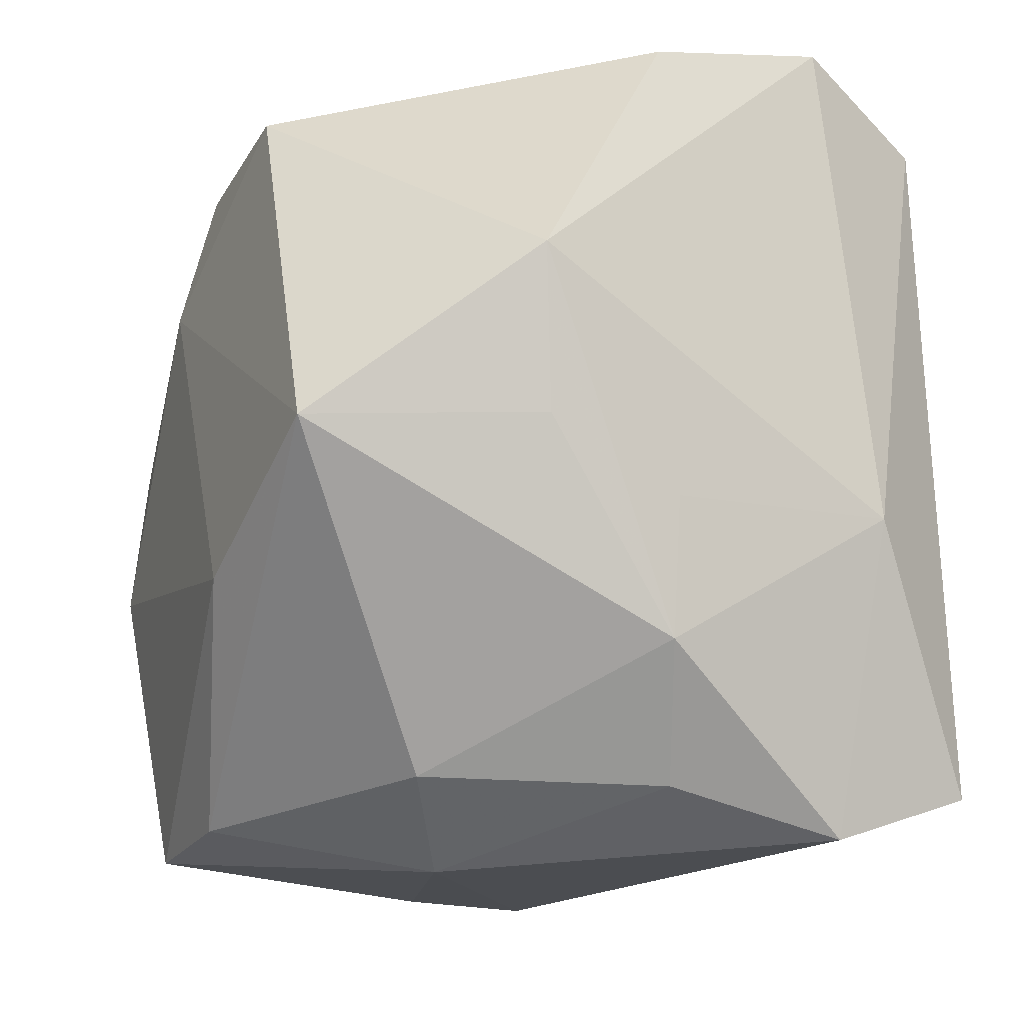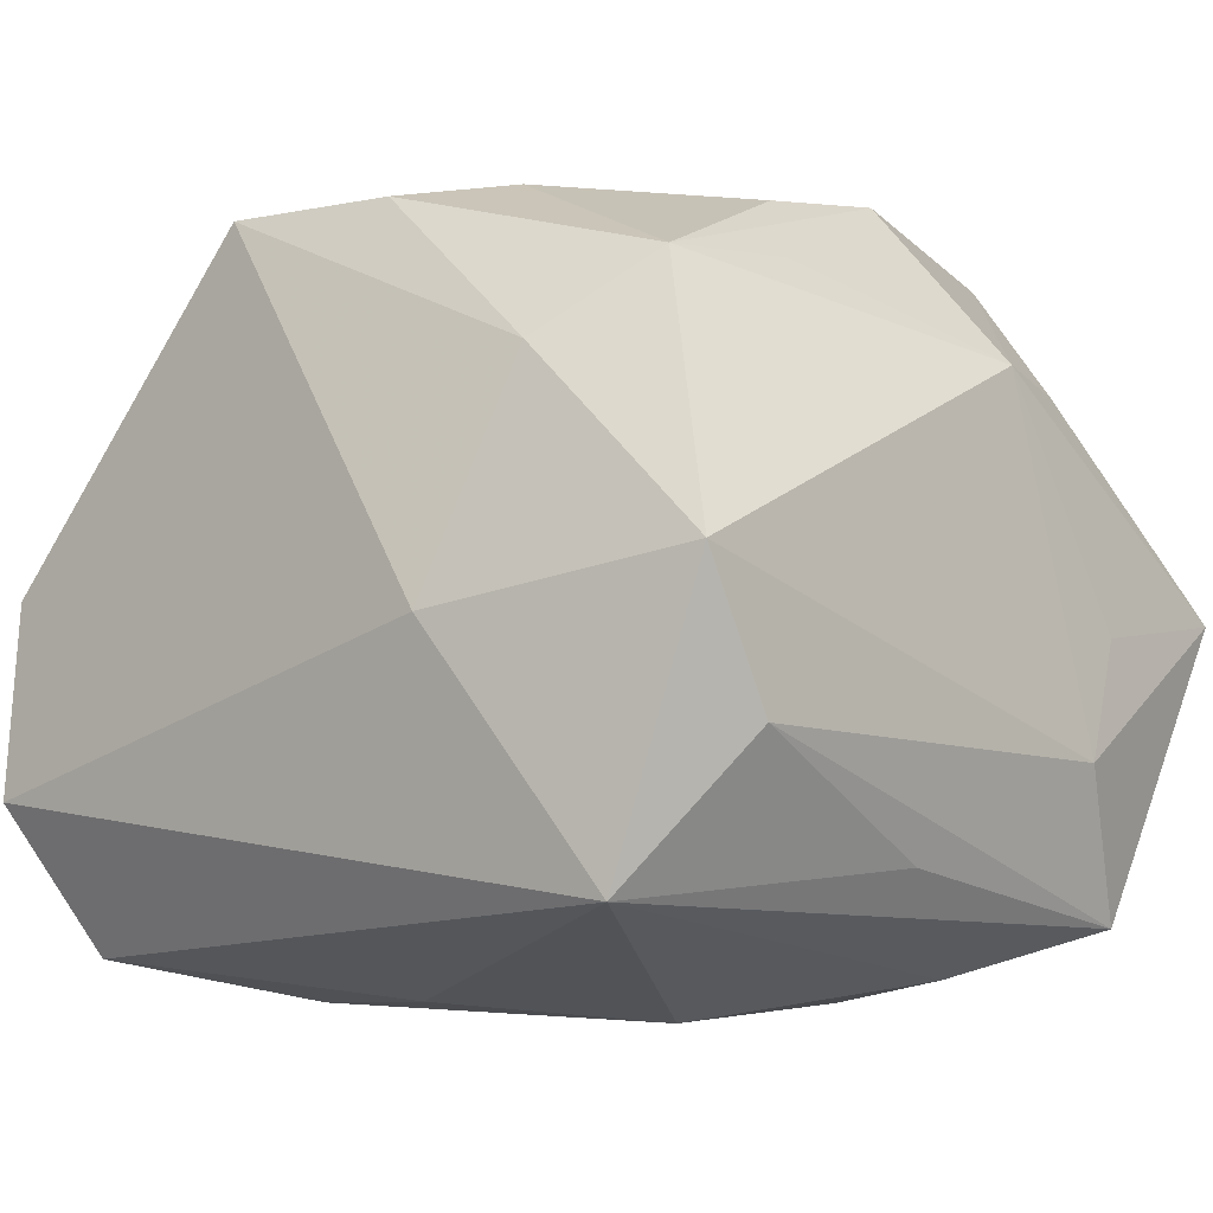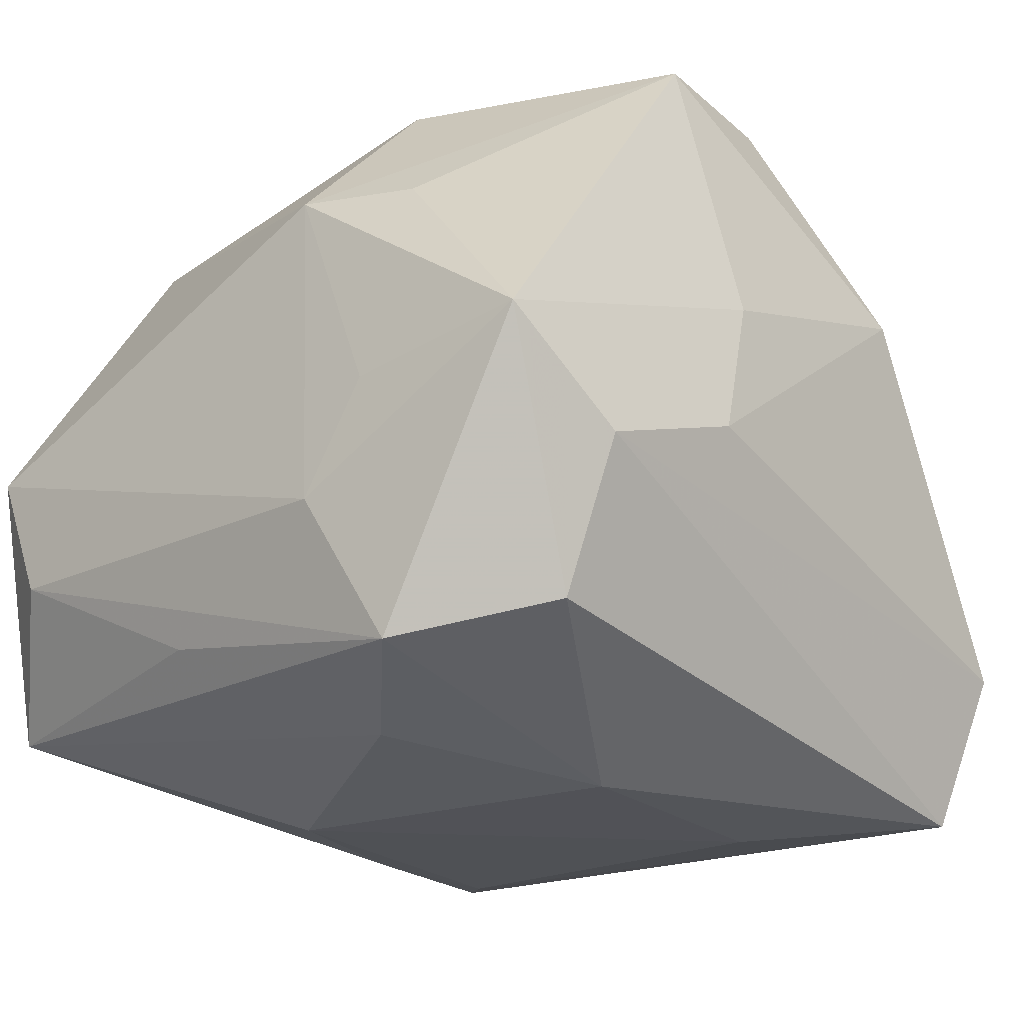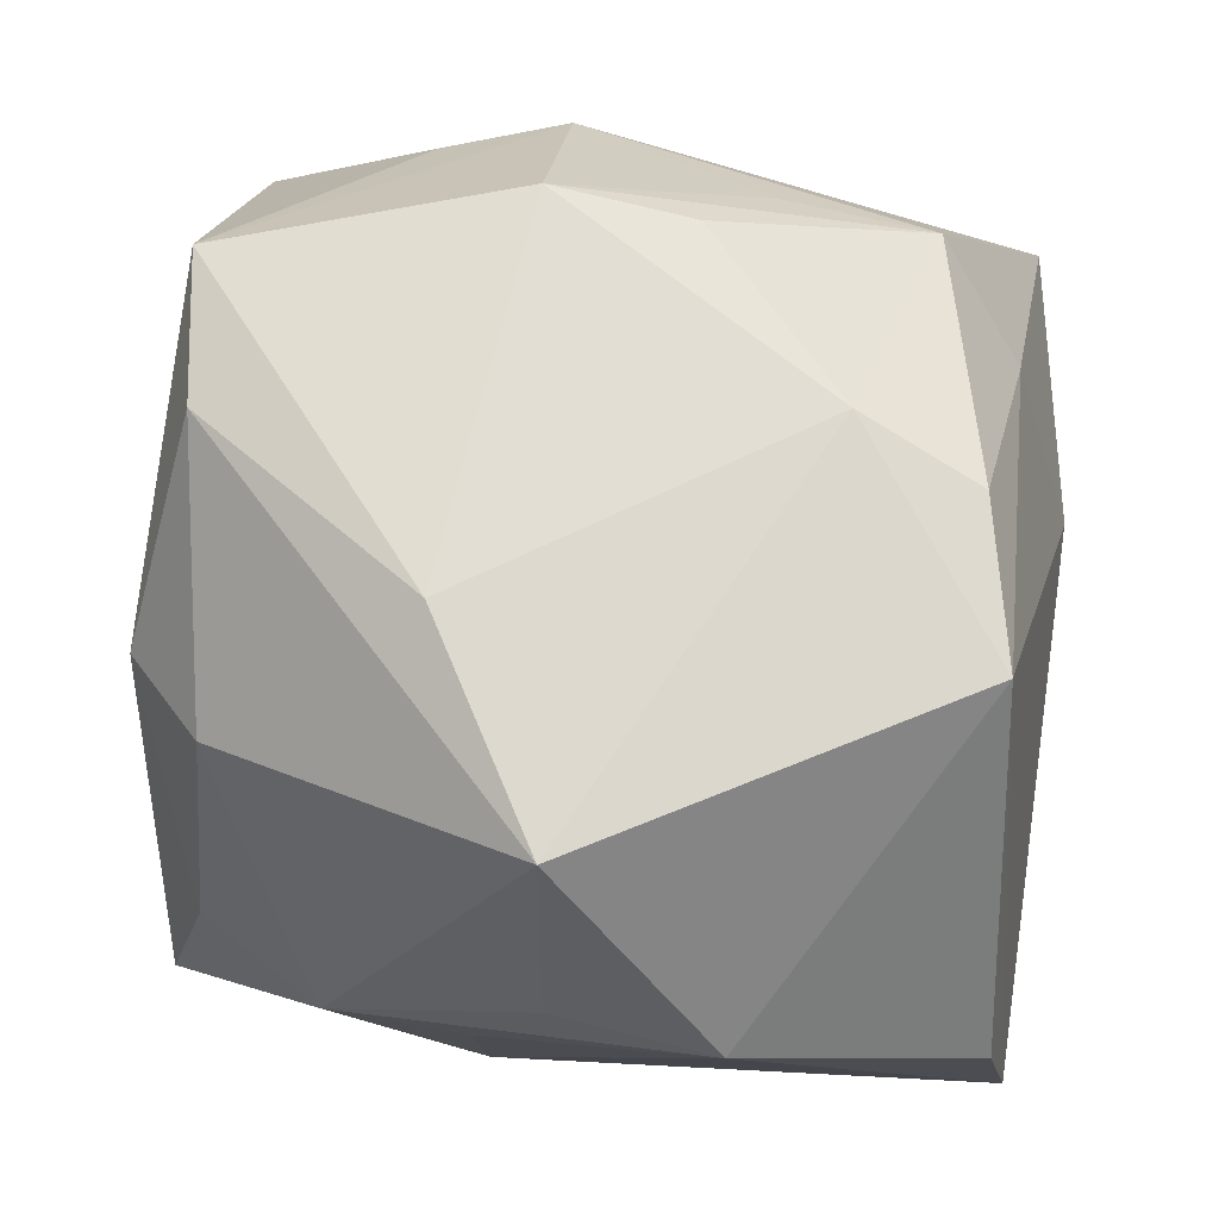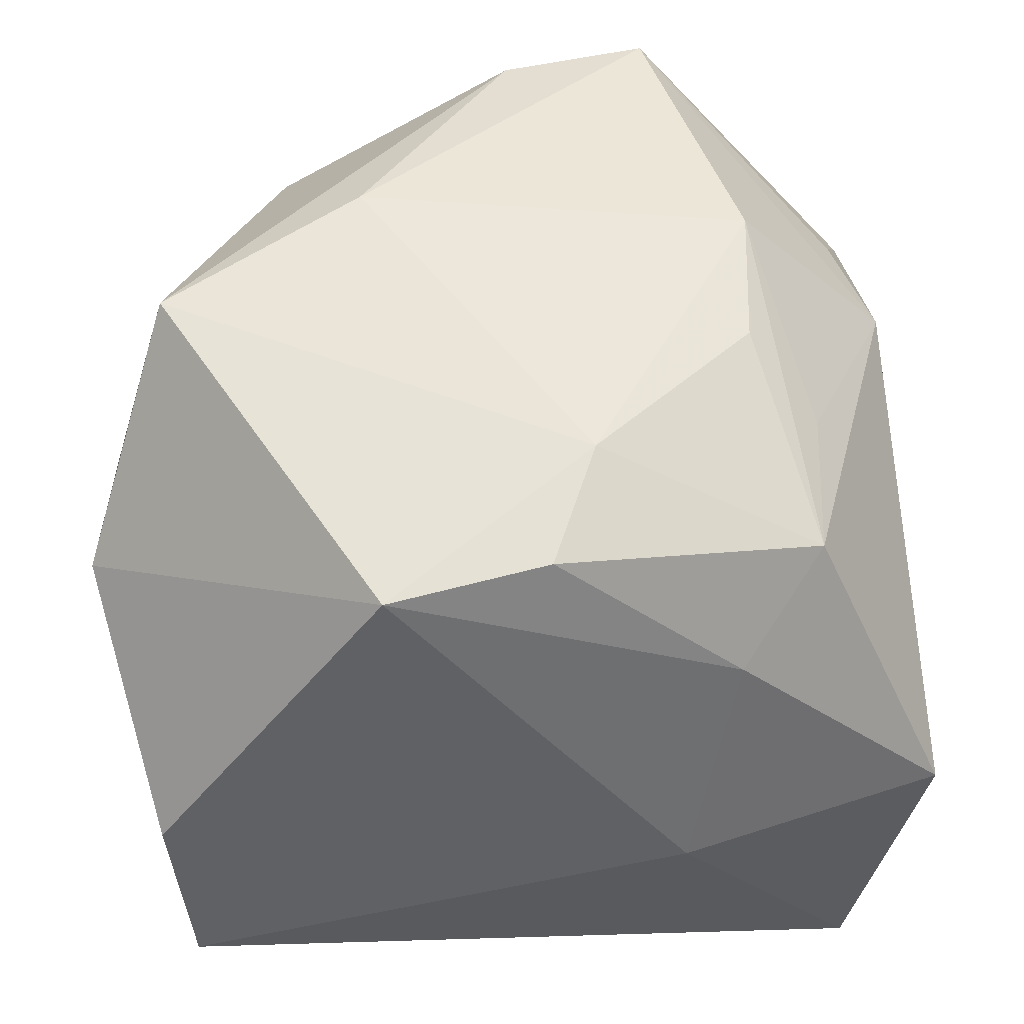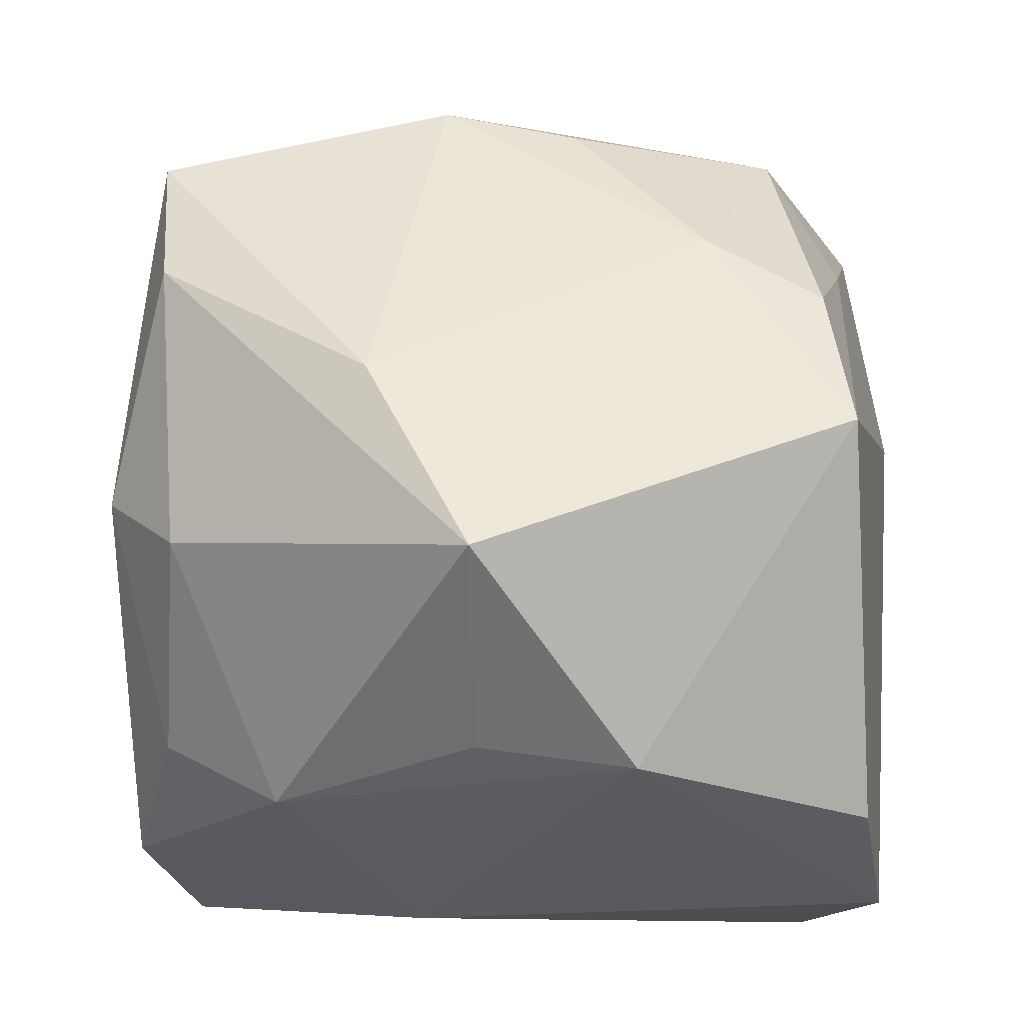
<metadata>
{"format":"obj","ext":"obj","renderer":"f3d","projection":"perspective","resolution":1024,"background":"white","views":[{"elev":-12.8,"azim":67.4,"up":"+Y"},{"elev":-4.4,"azim":-139.6,"up":"+Z"},{"elev":-21.4,"azim":-47.0,"up":"+Z"},{"elev":69.6,"azim":97.2,"up":"+Z"},{"elev":53.2,"azim":176.6,"up":"+Z"},{"elev":49.2,"azim":94.4,"up":"+Z"}]}
</metadata>
<code>
v 0.02383 0.008114 0.008827
v -0.003328 0.0103 0.02017
v 0.02258 -0.003895 0.001072
v 0.009078 -0.009579 -0.01916
v 0.02092 -0.003682 -0.01172
v -0.0007268 0.01669 0.01889
v -0.01904 -0.01099 0.01083
v 0.008238 -0.007061 0.02101
v 0.02227 -0.01114 0.001325
v 0.02058 0.02068 0.0009431
v -0.008381 -0.02039 0.0187
v -0.007925 0.02239 -0.001003
v -0.01568 0.005984 0.01572
v -0.01783 0.02124 -0.0132
v 0.01957 0.02239 -0.008959
v -0.01504 0.01378 0.0153
v -0.0157 -0.01866 -0.0131
v 0.01293 -0.01743 0.01142
v 0.01859 -0.02037 -0.009854
v 0.01909 -0.0007689 0.02008
v -0.0056 -0.02234 0.004722
v -0.01271 -0.004805 0.02019
v -0.02179 0.0197 0.001448
v -0.02217 0.01612 -0.005905
v 0.02264 -0.0003059 0.00811
v -0.009363 0.006321 -0.01916
v 0.007837 0.01846 0.0186
v -0.02314 -0.00779 -0.007156
v -0.02089 -0.004574 0.01151
v -0.005318 -0.01174 -0.01916
v -0.01572 -0.005927 -0.01744
v 0.008181 -0.0218 0.008602
v -0.02236 -0.01079 -0.00112
v -0.01063 0.01836 0.01097
v -0.02149 -0.0119 -0.01504
v -0.02189 -0.02088 -2.166e-05
v 0.009051 0.01086 -0.01868
v 0.001599 0.01167 -0.01833
v 0.01655 0.0186 -0.01653
v 0.01718 -0.01781 -0.01821
v -0.02112 0.003966 -0.01196
v -0.007506 -0.02256 -0.002616
v -0.000433 -0.01927 0.01844
v 0.01794 -0.01793 -0.0004222
v -0.01558 -0.02184 -0.005229
v -0.01214 0.00259 0.01942
f 17 30 40
f 35 30 17
f 29 23 28
f 39 14 15
f 16 23 29
f 20 2 8
f 42 32 21
f 21 32 11
f 4 30 26
f 40 30 4
f 26 30 31
f 31 30 35
f 31 14 26
f 35 14 31
f 45 17 40
f 12 14 23
f 15 14 12
f 23 14 24
f 24 28 23
f 35 28 24
f 20 9 25
f 40 39 5
f 5 39 15
f 29 11 22
f 11 8 22
f 22 8 2
f 11 32 43
f 43 8 11
f 20 8 43
f 20 25 1
f 1 5 15
f 1 25 9
f 26 14 38
f 14 39 38
f 37 39 40
f 40 4 37
f 37 38 39
f 37 4 26
f 26 38 37
f 36 28 35
f 35 17 36
f 17 45 36
f 36 21 11
f 42 21 36
f 36 45 42
f 27 2 20
f 20 1 27
f 15 12 27
f 41 14 35
f 35 24 41
f 41 24 14
f 18 44 9
f 18 9 20
f 32 44 18
f 20 43 18
f 18 43 32
f 9 44 19
f 40 5 19
f 19 5 9
f 19 44 32
f 19 32 42
f 42 45 19
f 19 45 40
f 13 16 29
f 29 22 13
f 13 22 16
f 2 16 46
f 46 22 2
f 16 22 46
f 9 5 3
f 3 1 9
f 5 1 3
f 29 28 33
f 33 36 29
f 28 36 33
f 7 11 29
f 29 36 7
f 7 36 11
f 6 16 2
f 2 27 6
f 10 1 15
f 15 27 10
f 10 27 1
f 34 6 27
f 34 12 23
f 34 27 12
f 23 16 34
f 16 6 34

</code>
